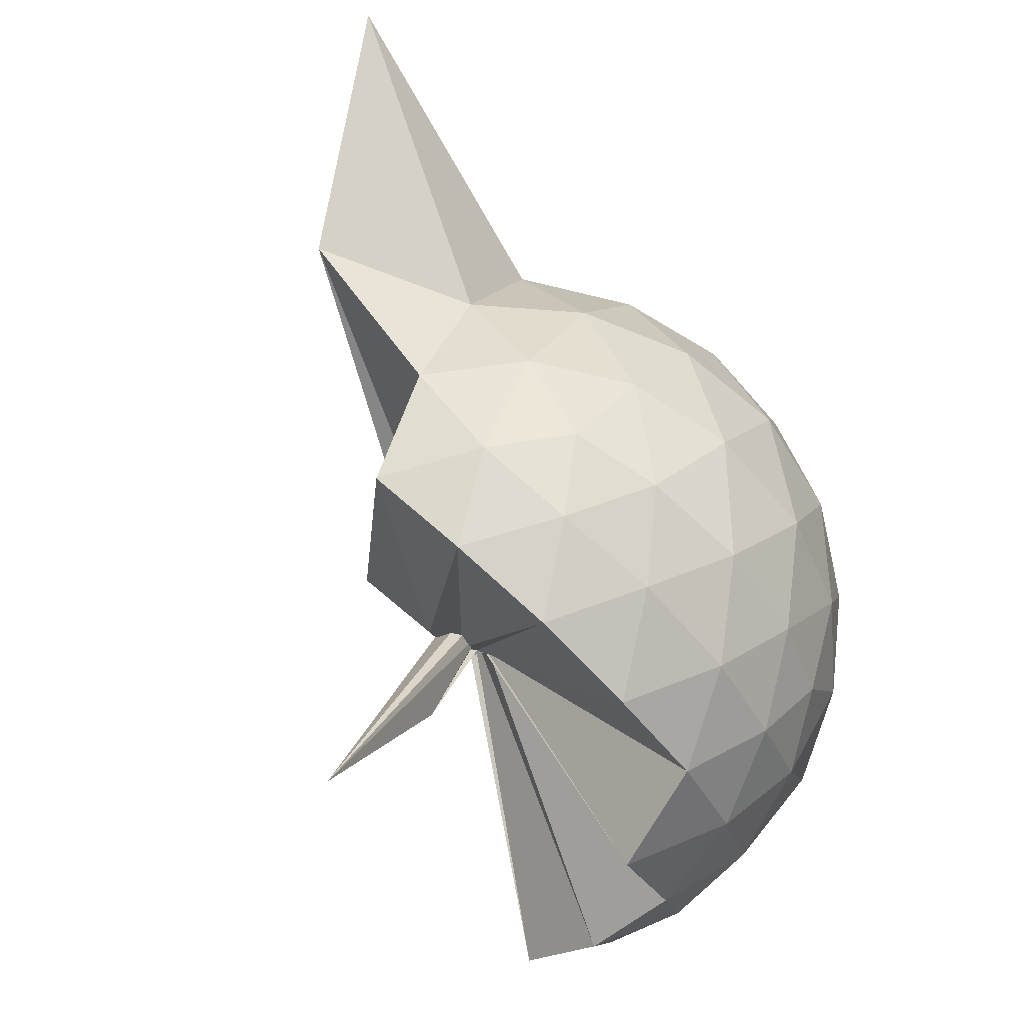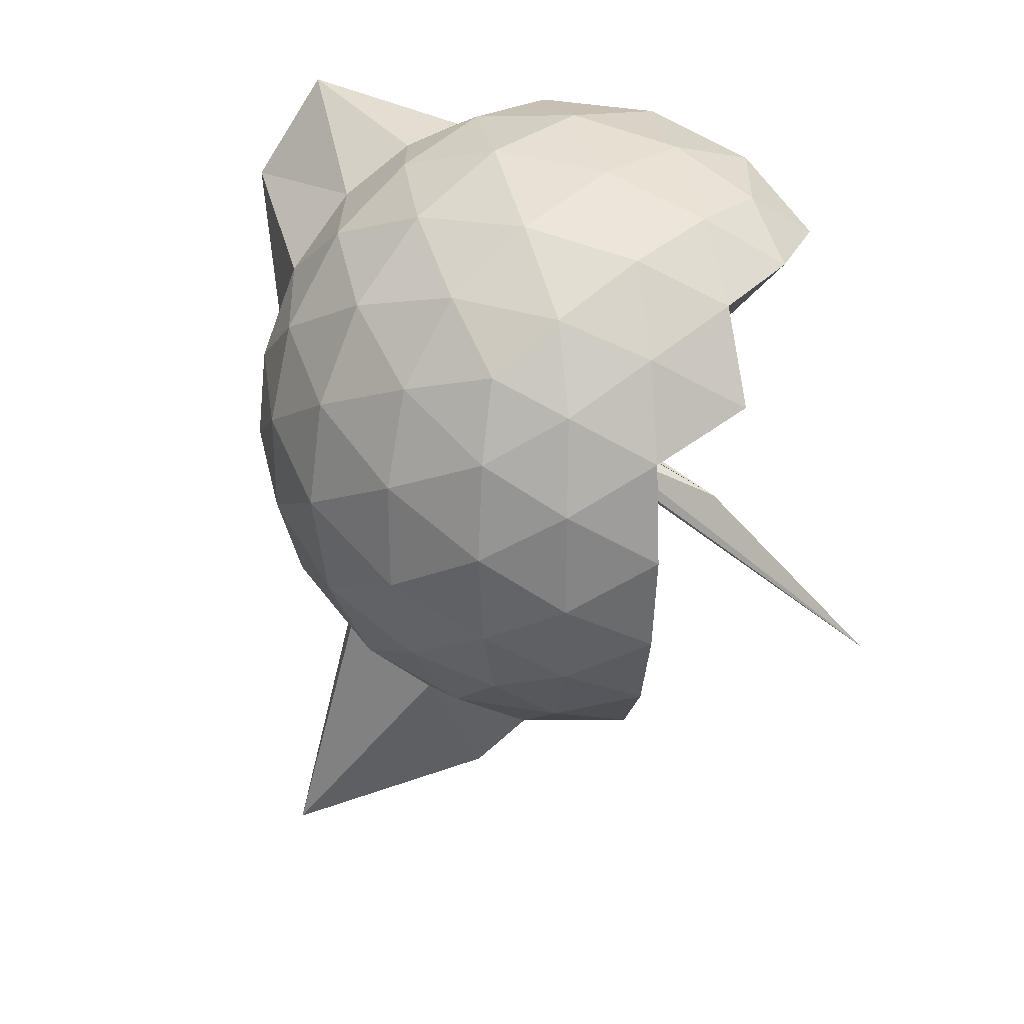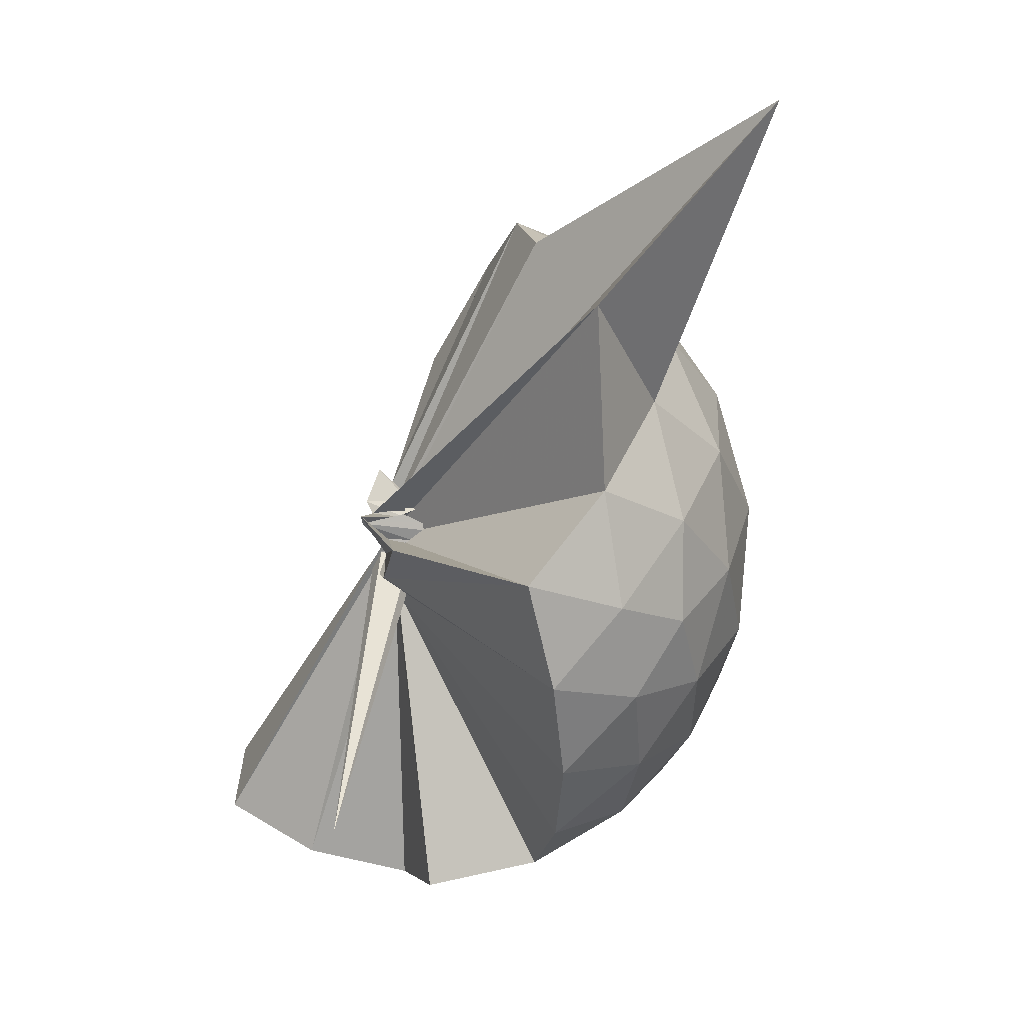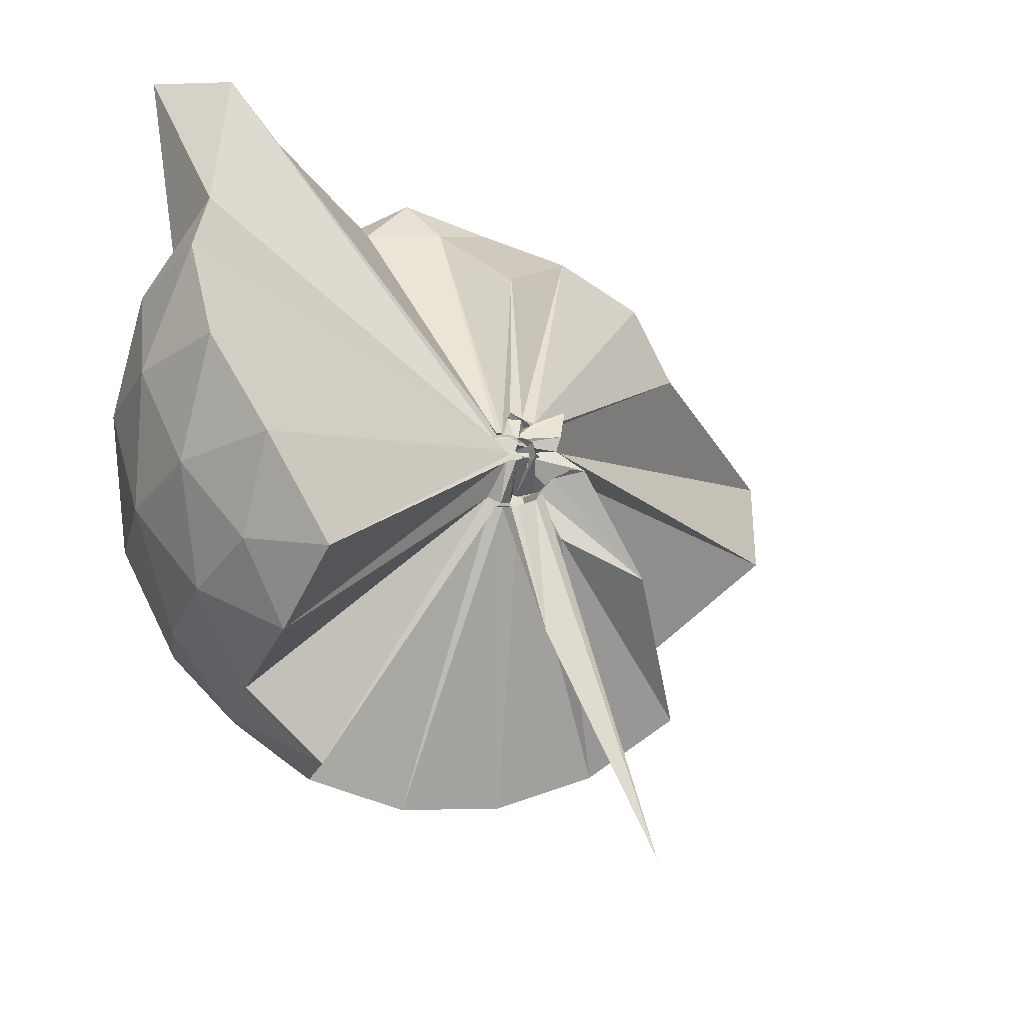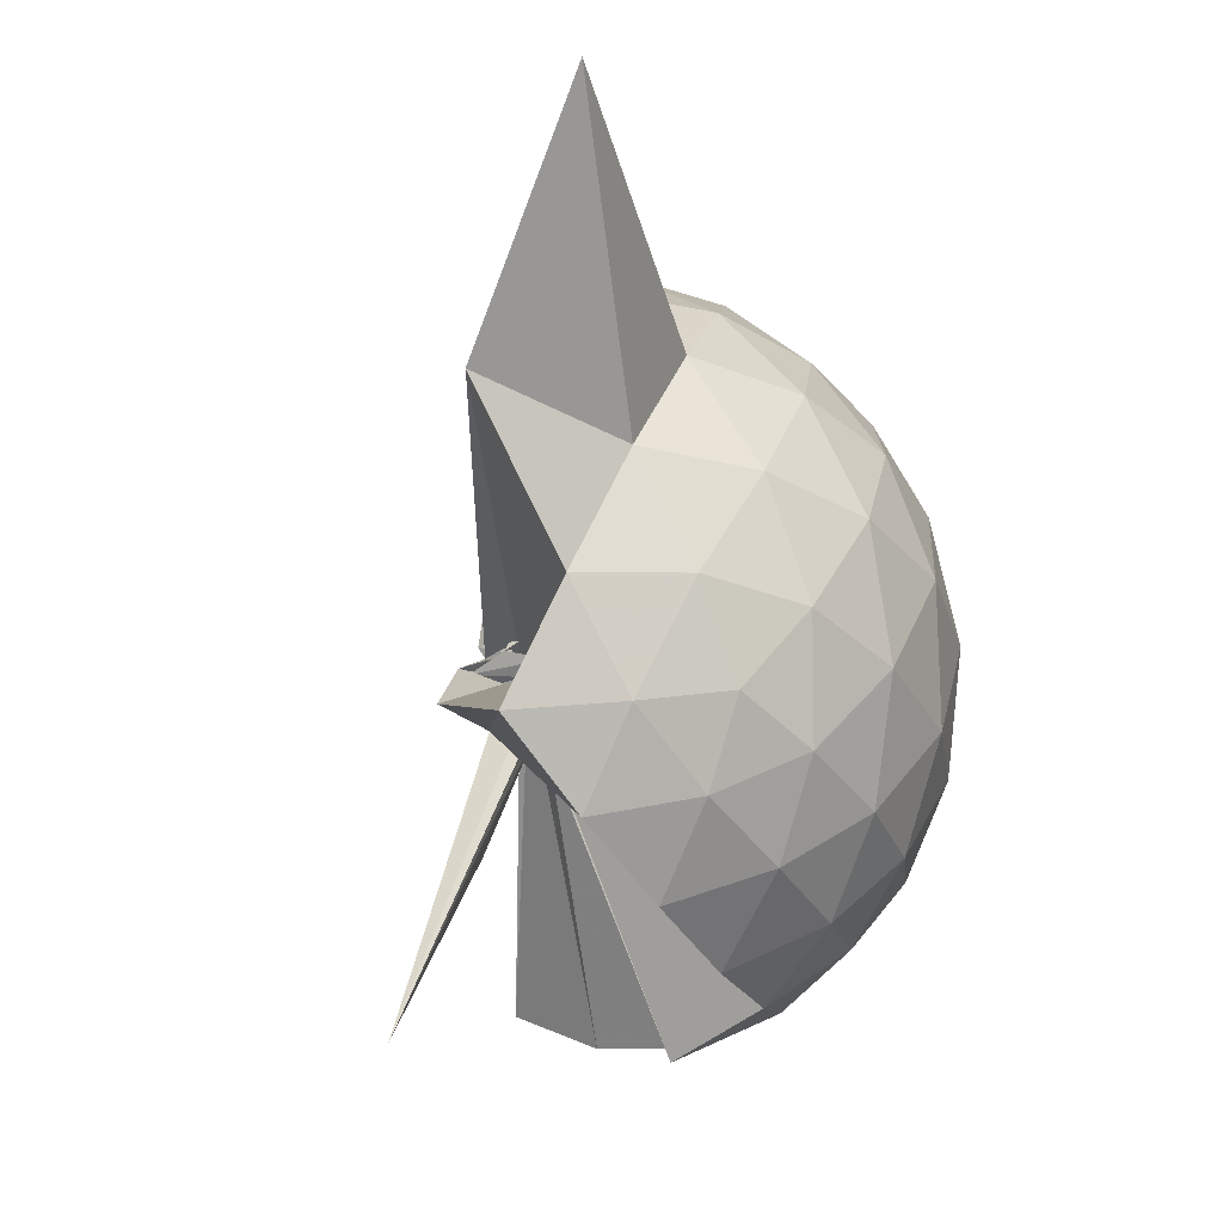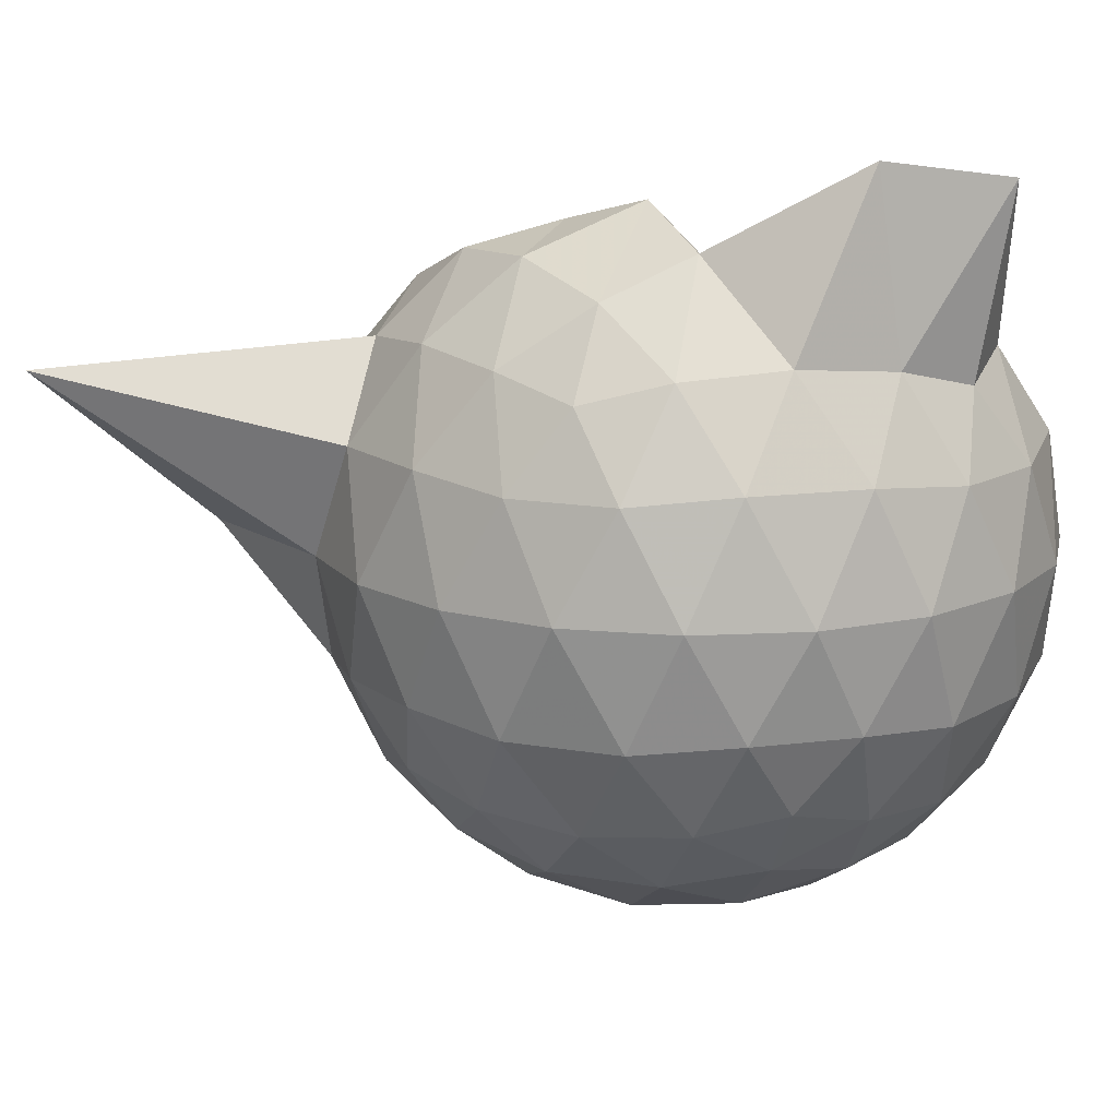
<metadata>
{"format":"obj","ext":"obj","renderer":"f3d","projection":"perspective","resolution":1024,"background":"white","views":[{"elev":-62.7,"azim":40.2,"up":"+Z"},{"elev":28.5,"azim":142.2,"up":"+Y"},{"elev":-31.9,"azim":-7.2,"up":"+Z"},{"elev":-21.5,"azim":-121.0,"up":"+Z"},{"elev":-32.6,"azim":25.6,"up":"+Z"},{"elev":14.7,"azim":110.7,"up":"+Z"}]}
</metadata>
<code>
v -0.03581 -0.2886 0.9119
v -0.05397 -0.3055 0.6958
v 0.8917 -0.2609 1.378
v 0.8233 -0.03415 1.437
v 0.6839 0.2112 1.459
v 0.4923 0.4212 1.435
v 0.2971 0.556 1.376
v 0.05605 0.5607 1.437
v -0.01124 -0.2783 0.901
v -0.02985 -0.2964 0.8993
v -0.04565 -0.3131 0.896
v -0.05704 -0.3224 0.8967
v -0.06814 -0.3346 0.8949
v -0.07464 -0.3426 0.8917
v 0.06168 -0.4148 0.9218
v 0.003295 -0.4425 0.9241
v -0.07964 -0.4608 0.9935
v -0.04649 -0.3158 0.8951
v 0.2946 -1.079 1.376
v 0.494 -0.9443 1.438
v 0.6845 -0.7344 1.462
v 0.8237 -0.4883 1.434
v 0.9728 -0.1164 1.165
v 0.8775 0.156 1.193
v 0.69 0.4139 1.193
v 0.4593 0.588 1.164
v 0.1848 0.6826 1.163
v -0.1035 0.6713 1.195
v -0.02175 -0.2869 0.8905
v -0.04044 -0.307 0.8885
v -0.05794 -0.3266 0.8868
v 0.001515 -0.3394 0.8852
v -0.006285 -0.3508 0.8819
v -0.08688 -0.3554 0.879
v 0.08258 -0.464 0.8935
v 0.005138 -0.4619 0.8943
v -0.1118 -0.4284 0.9024
v -0.0358 -0.3164 0.8848
v 0.8297 -1.772 1.352
v 0.6904 -0.9388 1.19
v 0.8763 -0.6791 1.19
v 0.9723 -0.407 1.164
v 0.9786 0.04581 0.8775
v 0.8372 0.3233 0.8775
v 0.6166 0.5429 0.8773
v 0.3348 0.6833 0.8783
v 0.03441 0.7306 0.8783
v -0.2746 0.682 0.875
v -0.03222 -0.2979 0.8654
v -0.052 -0.32 0.8605
v 0.002176 -0.3382 0.8555
v -0.00772 -0.3525 0.8514
v -0.01387 -0.3602 0.8497
v -0.09102 -0.3587 0.8509
v -0.00867 -0.4823 0.8341
v -0.002268 -0.4575 0.8389
v -0.09276 -0.425 0.8656
v 0.4008 -1.458 0.8908
v 0.6145 -1.071 0.8755
v 0.8368 -0.8492 0.8776
v 0.9785 -0.5703 0.8768
v 1.027 -0.2621 0.8771
v 0.8802 0.1748 0.5897
v 0.7087 0.4102 0.5894
v 0.4703 0.5746 0.5616
v 0.1709 0.6713 0.5618
v -0.1213 0.6773 0.5891
v -0.4083 0.5816 0.5886
v -0.043 -0.3091 0.8509
v -0.06285 -0.3311 0.8459
v -0.005717 -0.3463 0.8426
v -0.01357 -0.3567 0.8399
v -0.09273 -0.3599 0.8387
v 0.1012 -0.4581 0.7972
v -0.1228 -0.4571 0.809
v -0.1299 -0.4927 0.8101
v -0.04034 -0.3182 0.8561
v 0.4682 -1.101 0.5612
v 0.7084 -0.9353 0.5894
v 0.88 -0.6999 0.589
v 0.964 -0.4226 0.5611
v 0.9641 -0.1024 0.5613
v 0.7298 0.2452 0.3758
v 0.5402 0.3897 0.3184
v 0.2779 0.5084 0.2943
v 0.003478 0.5625 0.3177
v -0.2371 0.5543 0.3761
v -0.4309 0.4195 0.3208
v -0.05074 -0.3175 0.839
v -0.06812 -0.3347 0.8357
v -0.08087 -0.3476 0.8346
v 0.05458 -0.3822 0.7749
v 0.003776 -0.4141 0.7753
v 0.02065 -0.4285 0.7818
v -0.08285 -0.4178 0.7884
v -0.05331 -0.7262 0.5645
v 0.2751 -1.036 0.2967
v 0.5391 -0.9158 0.3182
v 0.7292 -0.7707 0.3753
v 0.8095 -0.5457 0.3181
v 0.8432 -0.2627 0.2944
v 0.8097 0.02038 0.3185
v 0.7339 -0.2558 1.598
v 0.5953 -0.0536 1.707
v 0.4992 0.3539 1.932
v 0.295 0.6435 1.882
v 0.09004 0.4986 1.828
v -0.02101 -0.29 0.907
v -0.03969 -0.3081 0.9035
v -0.05027 -0.3162 0.904
v -0.05885 -0.3272 0.9017
v 0.002001 -0.3934 0.9284
v -0.05123 -0.3881 0.9366
v -0.05578 -0.3775 0.9513
v 0.2604 -0.9298 1.562
v 0.4386 -0.7234 1.667
v 0.6049 -0.5005 1.679
v 0.4361 -0.2365 1.809
v 0.4019 -0.09059 1.657
v 0.26 0.308 1.812
v -0.009937 -0.2848 0.9128
v -0.03048 -0.2975 0.9101
v -0.03417 -0.3079 0.9578
v -0.04239 -0.3442 0.9587
v -0.05074 -0.3427 0.9599
v 0.2117 -0.643 1.624
v 0.3749 -0.473 1.744
v 0.3321 -0.2937 1.679
v -0.0256 -0.2779 0.9117
v -0.01928 -0.292 0.9108
v -0.04868 -0.3064 0.9709
v 0.07769 -0.3863 1.45
v 0.6117 0.1599 0.1817
v 0.3704 0.2921 0.1183
v 0.08794 0.3821 0.1156
v -0.1917 0.4166 0.182
v -0.03582 -0.3028 0.8357
v -0.05555 -0.3211 0.8314
v 0.04397 -0.3684 0.7746
v 0.02159 -0.3873 0.7621
v -0.0629 -0.3988 0.7554
v -0.04938 -0.3939 0.7521
v -0.0572 -0.4621 0.6317
v 0.3696 -0.8188 0.1184
v 0.6116 -0.6855 0.1814
v 0.6648 -0.4167 0.1184
v 0.6651 -0.1091 0.1184
v 0.4332 0.02962 0.008791
v 0.1425 0.1359 -0.03224
v -0.009505 -0.2594 0.7281
v 0.01131 -0.3124 0.7289
v 0.04017 -0.3588 0.7483
v -0.1784 -0.6694 -0.2485
v -0.08453 -0.3646 0.715
v -0.04996 -0.3315 0.7048
v 0.4322 -0.5562 0.0083
v 0.4514 -0.2631 -0.03147
v -0.004053 -0.2715 0.7077
v -0.007111 -0.2867 0.7069
v 0.01792 -0.3335 0.709
v -0.1063 -0.3819 0.3407
v -0.02097 -0.2993 0.7022
f 3 23 4
f 4 23 24
f 4 24 5
f 5 24 25
f 5 25 6
f 6 25 26
f 6 26 7
f 7 26 27
f 7 27 8
f 8 27 28
f 8 28 9
f 9 28 29
f 9 29 10
f 10 29 30
f 10 30 11
f 11 30 31
f 11 31 12
f 12 31 32
f 12 32 13
f 13 32 33
f 13 33 14
f 14 33 34
f 14 34 15
f 15 34 35
f 15 35 16
f 16 35 36
f 16 36 17
f 17 36 37
f 17 37 18
f 18 37 38
f 18 38 19
f 19 38 39
f 19 39 20
f 20 39 40
f 20 40 21
f 21 40 41
f 21 41 22
f 22 41 42
f 22 42 3
f 3 42 23
f 23 43 24
f 24 43 44
f 24 44 25
f 25 44 45
f 25 45 26
f 26 45 46
f 26 46 27
f 27 46 47
f 27 47 28
f 28 47 48
f 28 48 29
f 29 48 49
f 29 49 30
f 30 49 50
f 30 50 31
f 31 50 51
f 31 51 32
f 32 51 52
f 32 52 33
f 33 52 53
f 33 53 34
f 34 53 54
f 34 54 35
f 35 54 55
f 35 55 36
f 36 55 56
f 36 56 37
f 37 56 57
f 37 57 38
f 38 57 58
f 38 58 39
f 39 58 59
f 39 59 40
f 40 59 60
f 40 60 41
f 41 60 61
f 41 61 42
f 42 61 62
f 42 62 23
f 23 62 43
f 43 63 44
f 44 63 64
f 44 64 45
f 45 64 65
f 45 65 46
f 46 65 66
f 46 66 47
f 47 66 67
f 47 67 48
f 48 67 68
f 48 68 49
f 49 68 69
f 49 69 50
f 50 69 70
f 50 70 51
f 51 70 71
f 51 71 52
f 52 71 72
f 52 72 53
f 53 72 73
f 53 73 54
f 54 73 74
f 54 74 55
f 55 74 75
f 55 75 56
f 56 75 76
f 56 76 57
f 57 76 77
f 57 77 58
f 58 77 78
f 58 78 59
f 59 78 79
f 59 79 60
f 60 79 80
f 60 80 61
f 61 80 81
f 61 81 62
f 62 81 82
f 62 82 43
f 43 82 63
f 63 83 64
f 64 83 84
f 64 84 65
f 65 84 85
f 65 85 66
f 66 85 86
f 66 86 67
f 67 86 87
f 67 87 68
f 68 87 88
f 68 88 69
f 69 88 89
f 69 89 70
f 70 89 90
f 70 90 71
f 71 90 91
f 71 91 72
f 72 91 92
f 72 92 73
f 73 92 93
f 73 93 74
f 74 93 94
f 74 94 75
f 75 94 95
f 75 95 76
f 76 95 96
f 76 96 77
f 77 96 97
f 77 97 78
f 78 97 98
f 78 98 79
f 79 98 99
f 79 99 80
f 80 99 100
f 80 100 81
f 81 100 101
f 81 101 82
f 82 101 102
f 82 102 63
f 63 102 83
f 103 104 118
f 104 119 118
f 104 105 119
f 105 120 119
f 105 106 120
f 106 107 120
f 107 121 120
f 107 108 121
f 108 122 121
f 108 109 122
f 109 110 122
f 110 123 122
f 110 111 123
f 111 124 123
f 111 112 124
f 112 113 124
f 113 125 124
f 113 114 125
f 114 126 125
f 114 115 126
f 115 116 126
f 116 127 126
f 116 117 127
f 117 118 127
f 117 103 118
f 118 119 128
f 119 129 128
f 119 120 129
f 120 121 129
f 121 130 129
f 121 122 130
f 122 123 130
f 123 131 130
f 123 124 131
f 124 125 131
f 125 132 131
f 125 126 132
f 126 127 132
f 127 128 132
f 127 118 128
f 133 148 134
f 134 148 149
f 134 149 135
f 135 149 150
f 135 150 136
f 136 150 137
f 137 150 151
f 137 151 138
f 138 151 152
f 138 152 139
f 139 152 140
f 140 152 153
f 140 153 141
f 141 153 154
f 141 154 142
f 142 154 143
f 143 154 155
f 143 155 144
f 144 155 156
f 144 156 145
f 145 156 146
f 146 156 157
f 146 157 147
f 147 157 148
f 147 148 133
f 148 158 149
f 149 158 159
f 149 159 150
f 150 159 151
f 151 159 160
f 151 160 152
f 152 160 153
f 153 160 161
f 153 161 154
f 154 161 155
f 155 161 162
f 155 162 156
f 156 162 157
f 157 162 158
f 157 158 148
f 3 4 103
f 103 4 104
f 4 5 104
f 104 5 105
f 5 6 105
f 105 6 106
f 6 7 106
f 7 8 106
f 106 8 107
f 8 9 107
f 107 9 108
f 9 10 108
f 108 10 109
f 10 11 109
f 11 12 109
f 109 12 110
f 12 13 110
f 110 13 111
f 13 14 111
f 111 14 112
f 14 15 112
f 15 16 112
f 112 16 113
f 16 17 113
f 113 17 114
f 17 18 114
f 114 18 115
f 18 19 115
f 19 20 115
f 115 20 116
f 20 21 116
f 116 21 117
f 21 22 117
f 117 22 103
f 22 3 103
f 83 133 84
f 84 133 134
f 84 134 85
f 85 134 135
f 85 135 86
f 86 135 136
f 86 136 87
f 87 136 88
f 88 136 137
f 88 137 89
f 89 137 138
f 89 138 90
f 90 138 139
f 90 139 91
f 91 139 92
f 92 139 140
f 92 140 93
f 93 140 141
f 93 141 94
f 94 141 142
f 94 142 95
f 95 142 96
f 96 142 143
f 96 143 97
f 97 143 144
f 97 144 98
f 98 144 145
f 98 145 99
f 99 145 100
f 100 145 146
f 100 146 101
f 101 146 147
f 101 147 102
f 102 147 133
f 102 133 83
f 128 129 1
f 129 130 1
f 130 131 1
f 131 132 1
f 132 128 1
f 159 158 2
f 160 159 2
f 161 160 2
f 162 161 2
f 158 162 2

</code>
